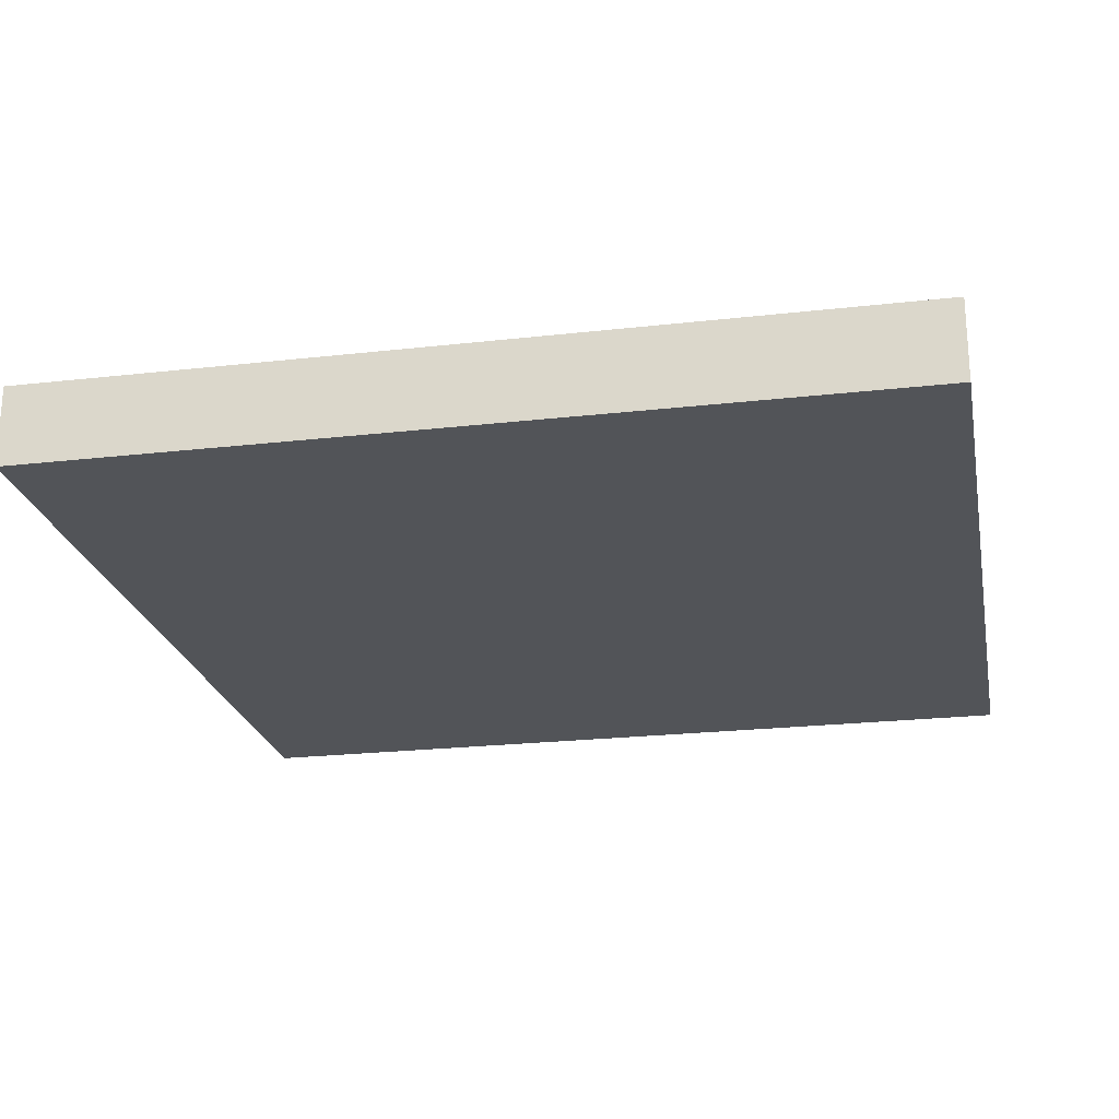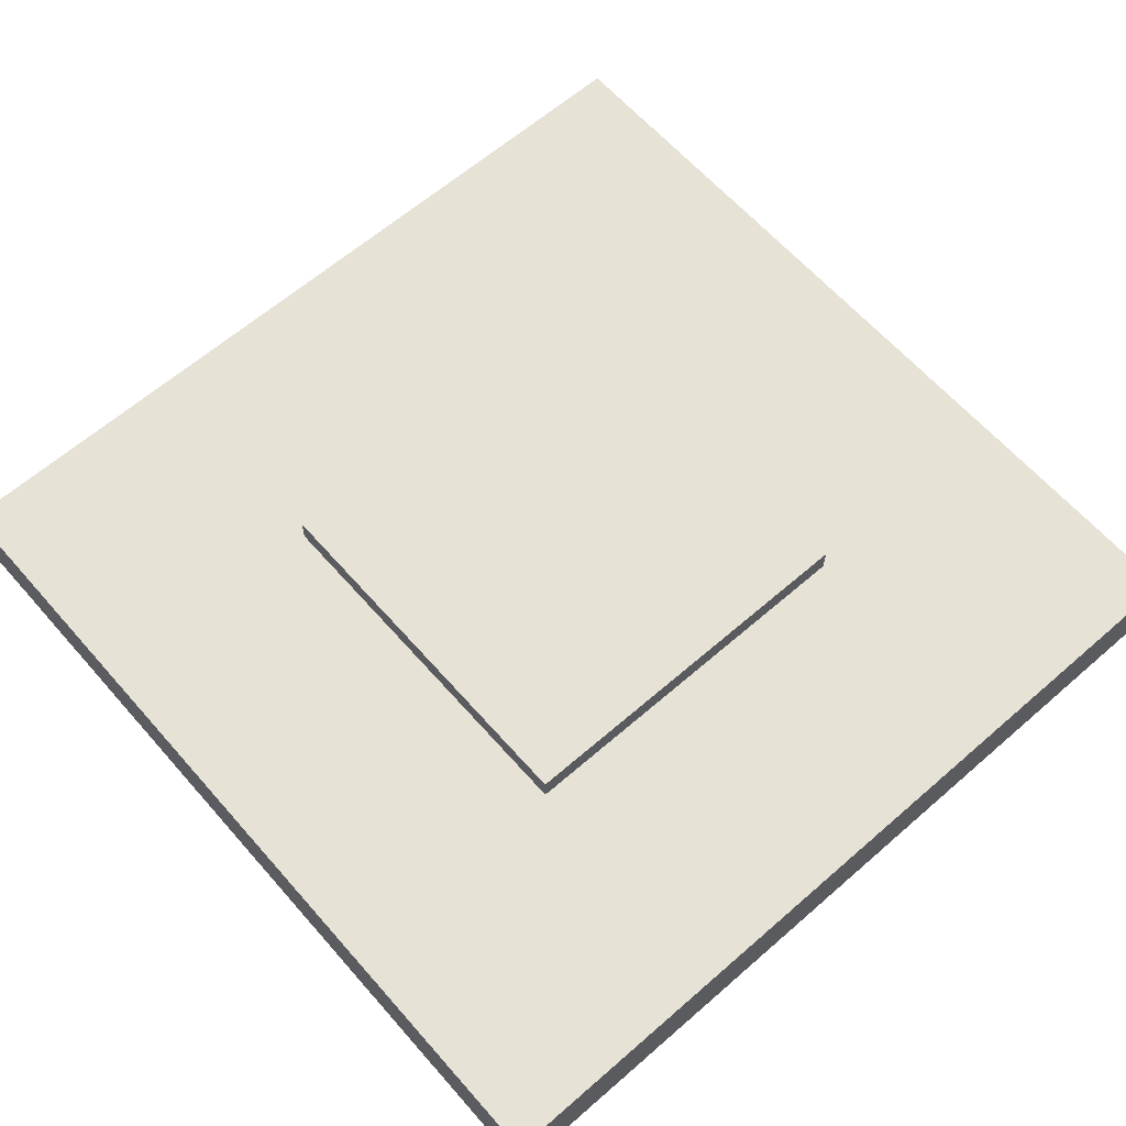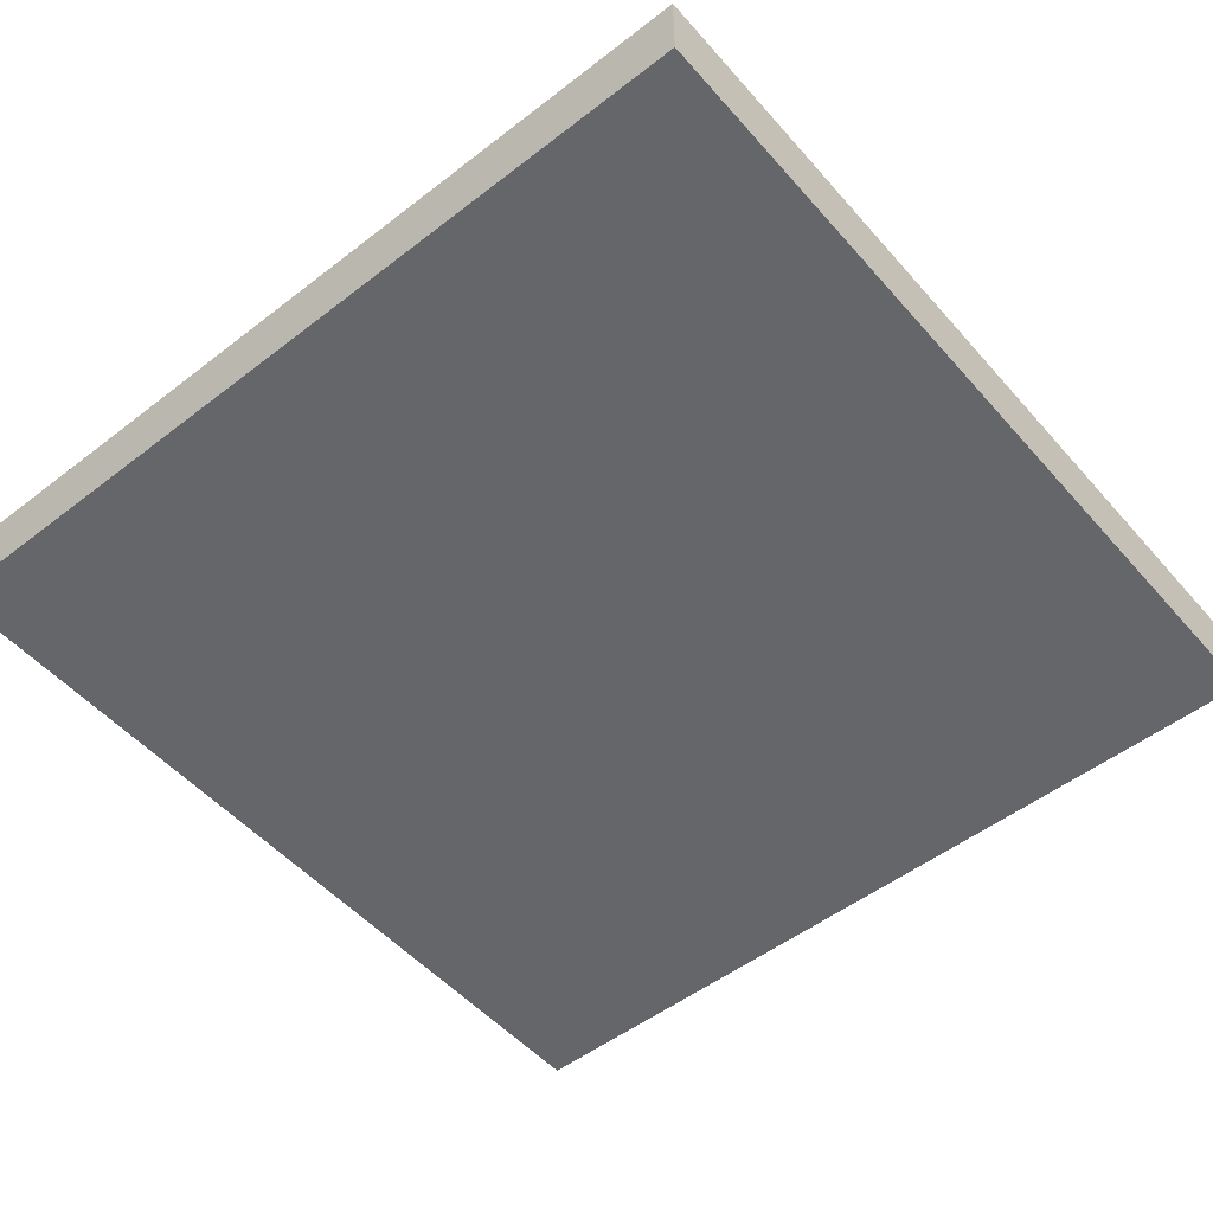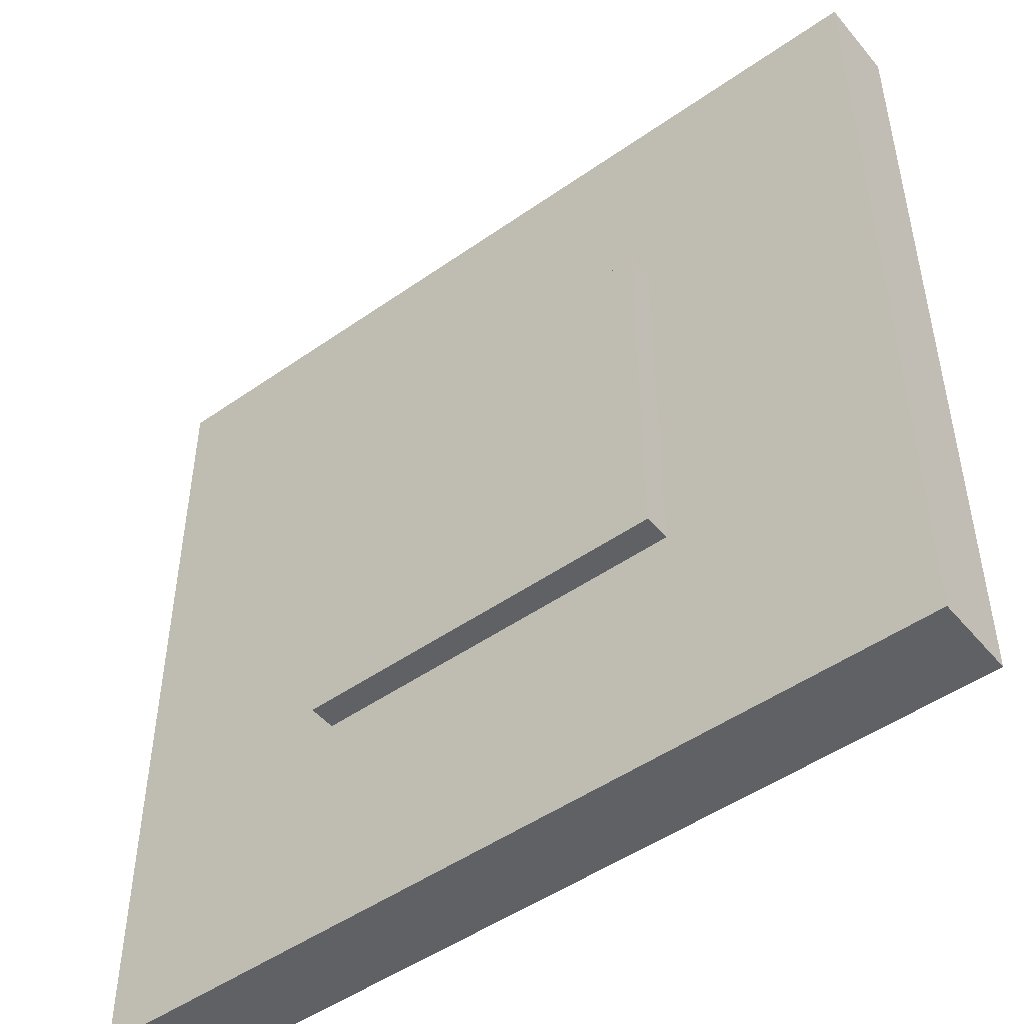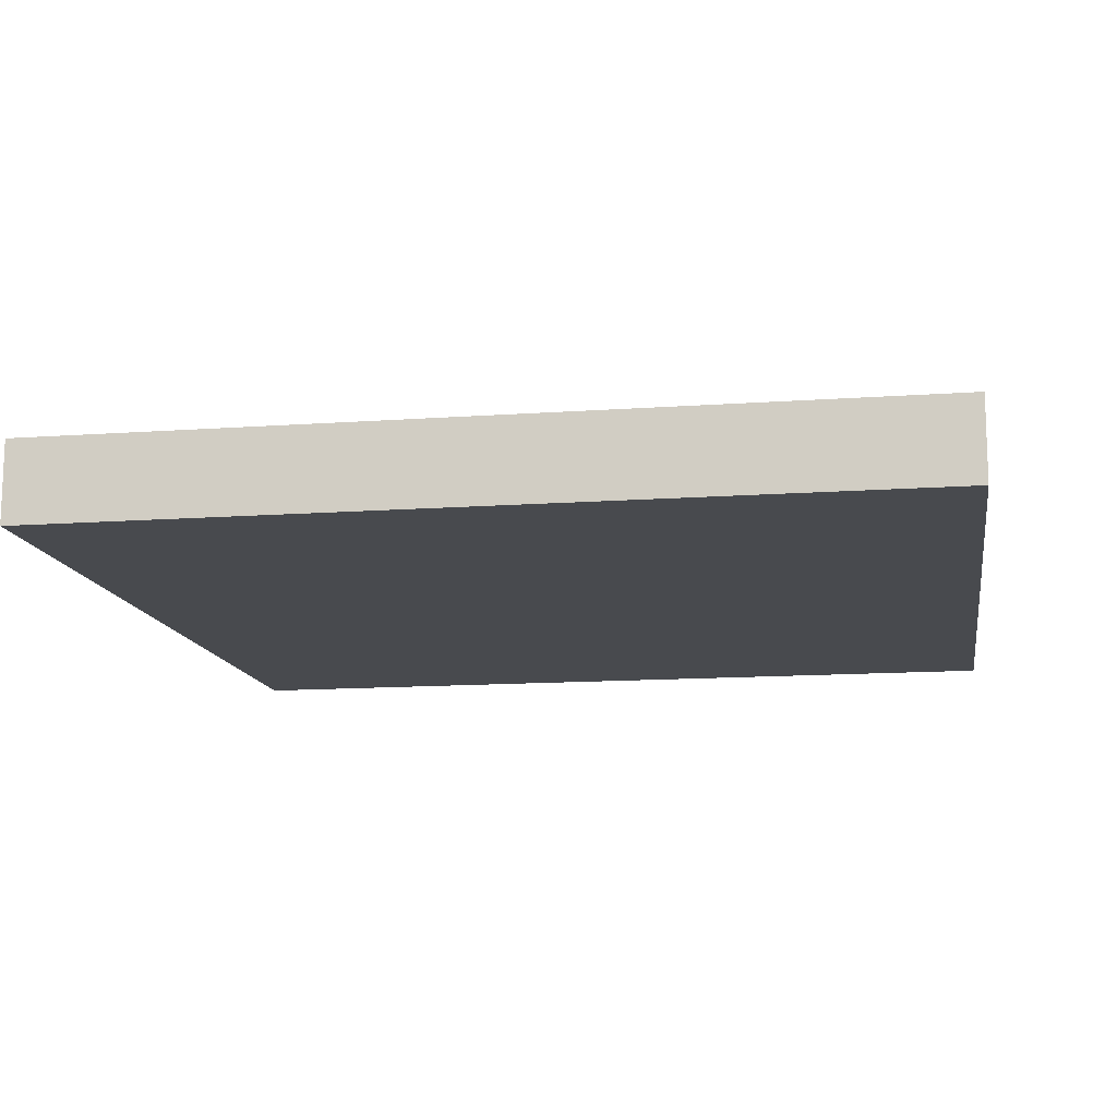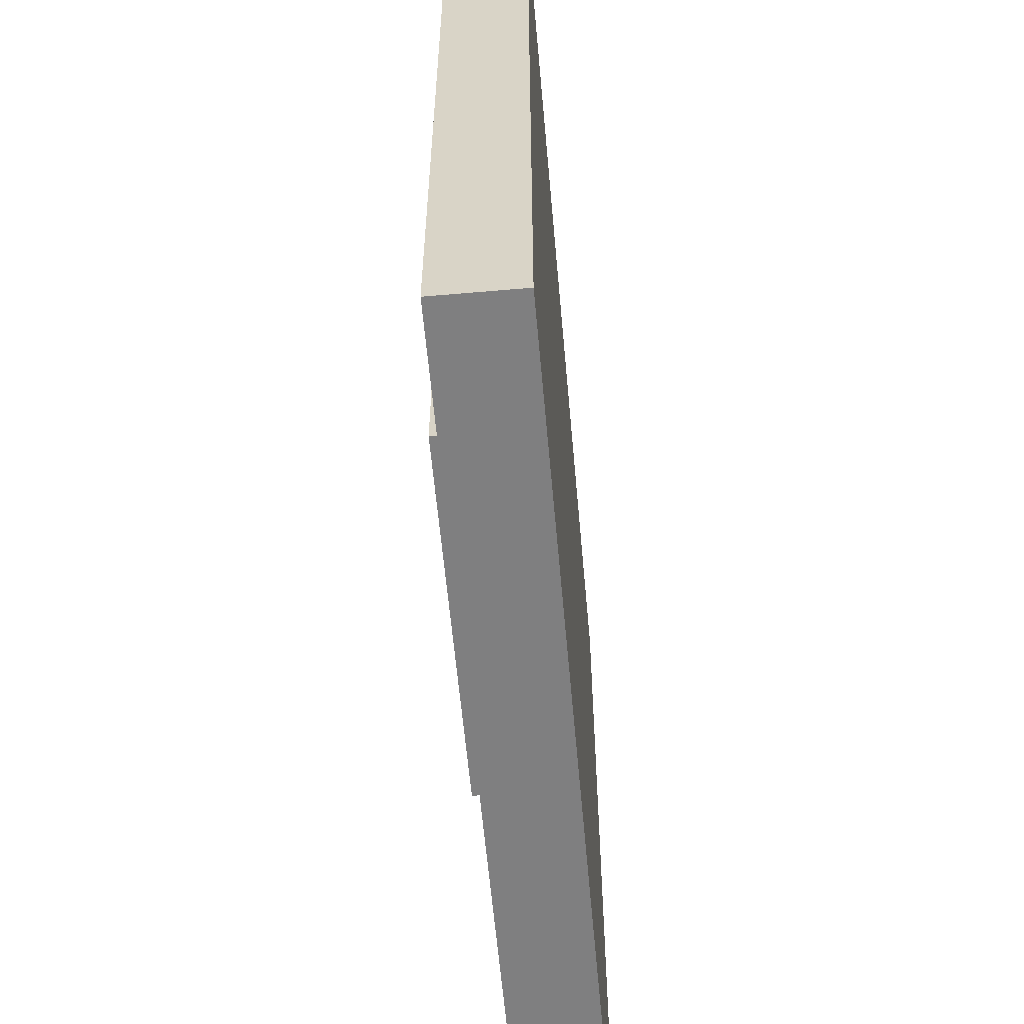
<metadata>
{"format":"obj","ext":"obj","renderer":"f3d","projection":"perspective","resolution":1024,"background":"white","views":[{"elev":-22.9,"azim":-169.0,"up":"+Y"},{"elev":63.3,"azim":48.7,"up":"+Y"},{"elev":-51.7,"azim":-50.1,"up":"+Y"},{"elev":-48.6,"azim":-141.9,"up":"+Z"},{"elev":-13.2,"azim":9.3,"up":"+Y"},{"elev":-59.9,"azim":-84.9,"up":"+Z"}]}
</metadata>
<code>
g 003_goal_01
v -16 0 16
v -16 0 -16
v -16 3 16
v -16 3 -16
v -7 3 7
v -7 3 -7
v -7 4 7
v -7 4 -7
v 7 3 7
v 7 3 -7
v 7 4 7
v 7 4 -7
v 16 0 16
v 16 0 -16
v 16 3 16
v 16 3 -16
v -16 0 16
v -16 3 16
v -9 2 16
v -9 3 16
v -8 2 16
v -8 3 16
v 2 2 16
v 2 3 16
v 3 2 16
v 3 3 16
v 7 2 16
v 7 3 16
v 8 2 16
v 8 3 16
v 16 0 16
v 16 3 16
v -7 3 7
v -7 4 7
v 7 3 7
v 7 4 7
v -7 3 -7
v -7 4 -7
v 7 3 -7
v 7 4 -7
v -16 0 -16
v -16 3 -16
v 16 0 -16
v 16 3 -16
v -16 0 16
v 16 0 16
v -16 0 -16
v 16 0 -16
v -16 3 16
v -9 3 16
v -8 3 16
v 2 3 16
v 3 3 16
v 7 3 16
v 8 3 16
v 16 3 16
v -5 3 15
v -4 3 15
v -5 3 14
v -4 3 14
v 14 3 14
v 15 3 14
v 2 3 13
v 3 3 13
v 14 3 13
v 15 3 13
v -11 3 12
v -9 3 12
v -8 3 12
v 6 3 12
v 8 3 12
v 12 3 12
v -11 3 11
v -1 3 11
v 0 3 11
v 6 3 11
v -15 3 10
v -9 3 10
v 8 3 10
v 12 3 10
v -15 3 9
v -9 3 9
v 7 3 9
v 8 3 9
v -1 3 8
v 0 3 8
v -14 3 7
v -13 3 7
v -7 3 7
v 7 3 7
v 12 3 7
v 13 3 7
v -11 3 2
v -10 3 2
v 8 3 1
v 12 3 1
v -14 3 -0
v -13 3 -0
v 8 3 -0
v 12 3 -0
v 12 3 -3
v 13 3 -3
v -11 3 -6
v -10 3 -6
v 13 3 -6
v 14 3 -6
v -15 3 -7
v -10 3 -7
v -7 3 -7
v 7 3 -7
v 13 3 -7
v 14 3 -7
v 10 3 -8
v 11 3 -8
v -15 3 -9
v -10 3 -9
v 7 3 -9
v 8 3 -9
v -13 3 -10
v -12 3 -10
v -4 3 -10
v -3 3 -10
v -1 3 -10
v 0 3 -10
v 7 3 -10
v 8 3 -10
v -8 3 -11
v -7 3 -11
v 8 3 -11
v 10 3 -11
v 11 3 -11
v 13 3 -11
v -8 3 -12
v -7 3 -12
v -3 3 -12
v -1 3 -12
v 0 3 -12
v 4 3 -12
v 8 3 -12
v 10 3 -12
v 11 3 -12
v 13 3 -12
v -3 3 -13
v -1 3 -13
v 0 3 -13
v 4 3 -13
v 10 3 -13
v 11 3 -13
v -13 3 -14
v -12 3 -14
v -4 3 -15
v -3 3 -15
v -1 3 -15
v 0 3 -15
v -16 3 -16
v 16 3 -16
v -7 4 7
v 7 4 7
v -7 4 -7
v 7 4 -7
f 3 2 1
f 4 2 3
f 7 6 5
f 8 6 7
f 9 10 11
f 11 10 12
f 13 14 15
f 15 14 16
f 19 18 17
f 20 18 19
f 21 19 17
f 21 20 19
f 22 20 21
f 23 21 17
f 23 22 21
f 24 22 23
f 25 23 17
f 25 24 23
f 26 24 25
f 27 25 17
f 27 26 25
f 28 26 27
f 29 27 17
f 29 28 27
f 30 28 29
f 31 29 17
f 31 30 29
f 32 30 31
f 35 34 33
f 36 34 35
f 37 38 39
f 39 38 40
f 41 42 43
f 43 42 44
f 47 46 45
f 48 46 47
f 51 52 57
f 57 52 58
f 51 57 59
f 57 58 59
f 58 52 60
f 59 58 60
f 55 56 61
f 61 56 62
f 60 52 63
f 52 53 63
f 59 60 63
f 53 54 64
f 63 53 64
f 61 62 65
f 55 61 65
f 62 56 66
f 65 62 66
f 49 50 67
f 50 51 68
f 67 50 68
f 59 63 69
f 68 51 69
f 51 59 69
f 63 64 69
f 64 54 70
f 69 64 70
f 55 65 71
f 54 55 71
f 65 66 71
f 71 66 72
f 49 67 73
f 68 69 73
f 67 68 73
f 69 70 73
f 73 70 74
f 74 70 75
f 70 54 76
f 75 70 76
f 49 73 77
f 73 74 77
f 77 74 78
f 71 72 79
f 54 71 79
f 72 66 80
f 79 72 80
f 77 78 81
f 49 77 81
f 78 74 82
f 81 78 82
f 54 79 83
f 76 54 83
f 75 76 83
f 79 80 84
f 83 79 84
f 82 74 85
f 74 75 85
f 81 82 85
f 83 84 86
f 85 75 86
f 75 83 86
f 81 85 87
f 85 86 87
f 87 86 88
f 88 86 89
f 86 84 90
f 89 86 90
f 84 80 91
f 90 84 91
f 80 66 91
f 91 66 92
f 88 89 93
f 93 89 94
f 90 91 95
f 91 92 96
f 95 91 96
f 87 88 97
f 81 87 97
f 88 93 98
f 97 88 98
f 90 95 99
f 95 96 99
f 96 92 100
f 99 96 100
f 99 100 101
f 100 92 101
f 92 66 102
f 101 92 102
f 98 93 103
f 97 98 103
f 93 94 103
f 94 89 104
f 103 94 104
f 102 66 105
f 101 102 105
f 105 66 106
f 49 81 107
f 103 104 107
f 97 103 107
f 81 97 107
f 104 89 108
f 107 104 108
f 108 89 109
f 99 101 110
f 90 99 110
f 101 105 110
f 105 106 111
f 110 105 111
f 106 66 112
f 111 106 112
f 108 109 113
f 110 111 113
f 111 112 113
f 109 110 113
f 113 112 114
f 49 107 115
f 107 108 115
f 108 113 116
f 115 108 116
f 116 113 117
f 117 113 118
f 115 116 119
f 116 117 119
f 119 117 120
f 120 117 121
f 121 117 122
f 122 117 123
f 123 117 124
f 117 118 125
f 124 117 125
f 118 113 126
f 125 118 126
f 120 121 127
f 127 121 128
f 124 125 129
f 126 113 129
f 125 126 129
f 113 114 130
f 129 113 130
f 114 112 131
f 130 114 131
f 131 112 132
f 127 128 133
f 120 127 133
f 128 121 134
f 133 128 134
f 121 122 135
f 122 123 135
f 123 124 136
f 135 123 136
f 124 129 137
f 136 124 137
f 137 129 138
f 129 130 139
f 138 129 139
f 131 132 139
f 130 131 139
f 139 132 140
f 140 132 141
f 132 112 142
f 141 132 142
f 137 138 143
f 135 136 143
f 121 135 143
f 136 137 143
f 143 138 144
f 144 138 145
f 139 140 146
f 145 138 146
f 138 139 146
f 140 141 147
f 146 140 147
f 141 142 148
f 147 141 148
f 115 119 149
f 119 120 149
f 120 133 150
f 149 120 150
f 133 134 150
f 134 121 151
f 150 134 151
f 149 150 151
f 121 143 151
f 143 144 152
f 151 143 152
f 144 145 153
f 152 144 153
f 146 147 154
f 153 145 154
f 147 148 154
f 145 146 154
f 152 153 155
f 49 115 155
f 153 154 155
f 149 151 155
f 115 149 155
f 151 152 155
f 66 56 156
f 155 154 156
f 112 66 156
f 148 142 156
f 154 148 156
f 142 112 156
f 157 158 159
f 159 158 160

</code>
